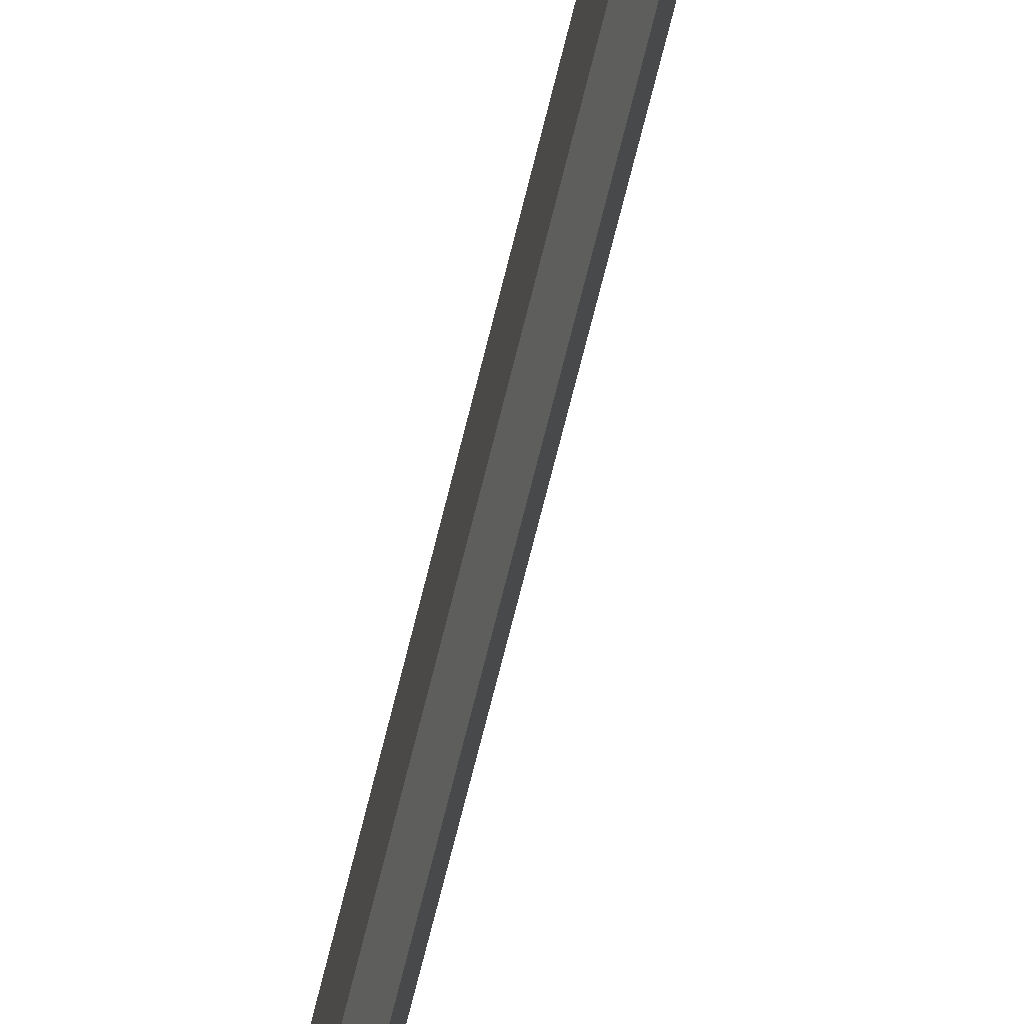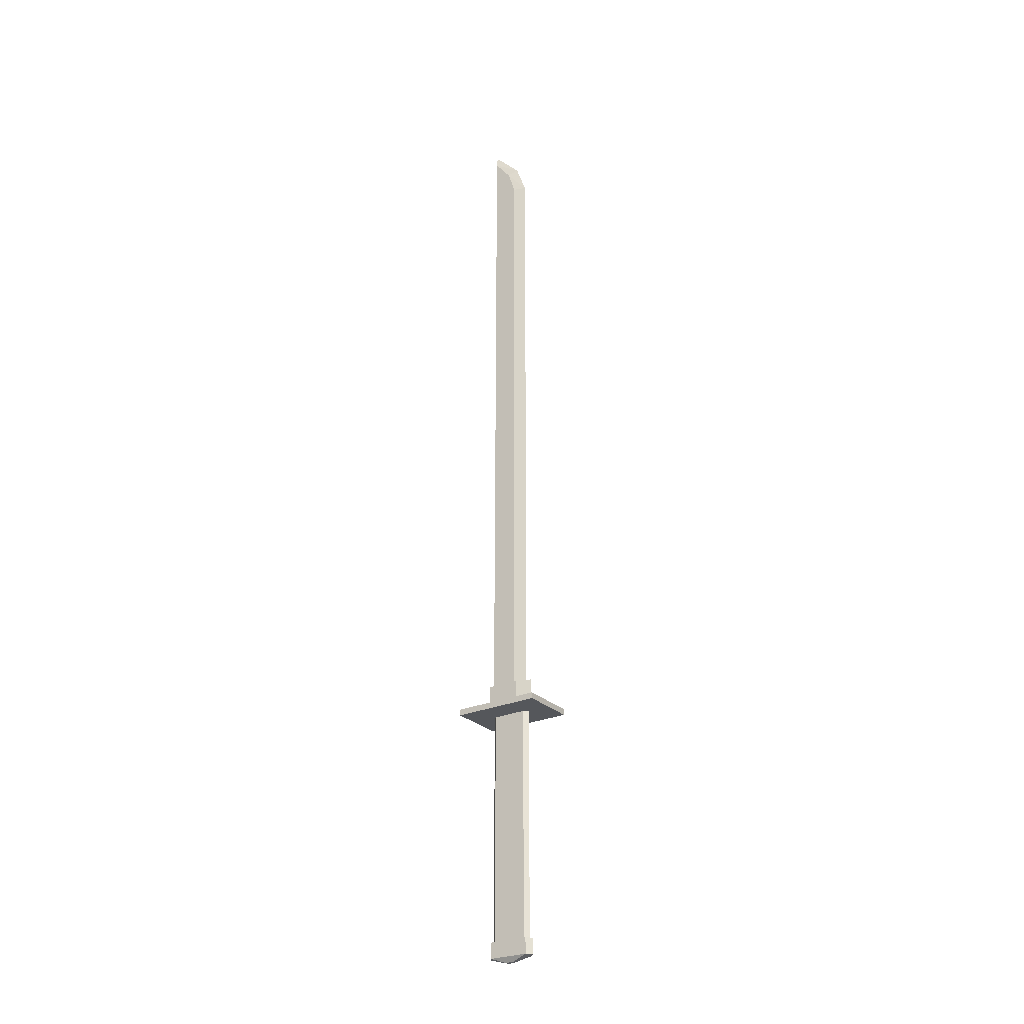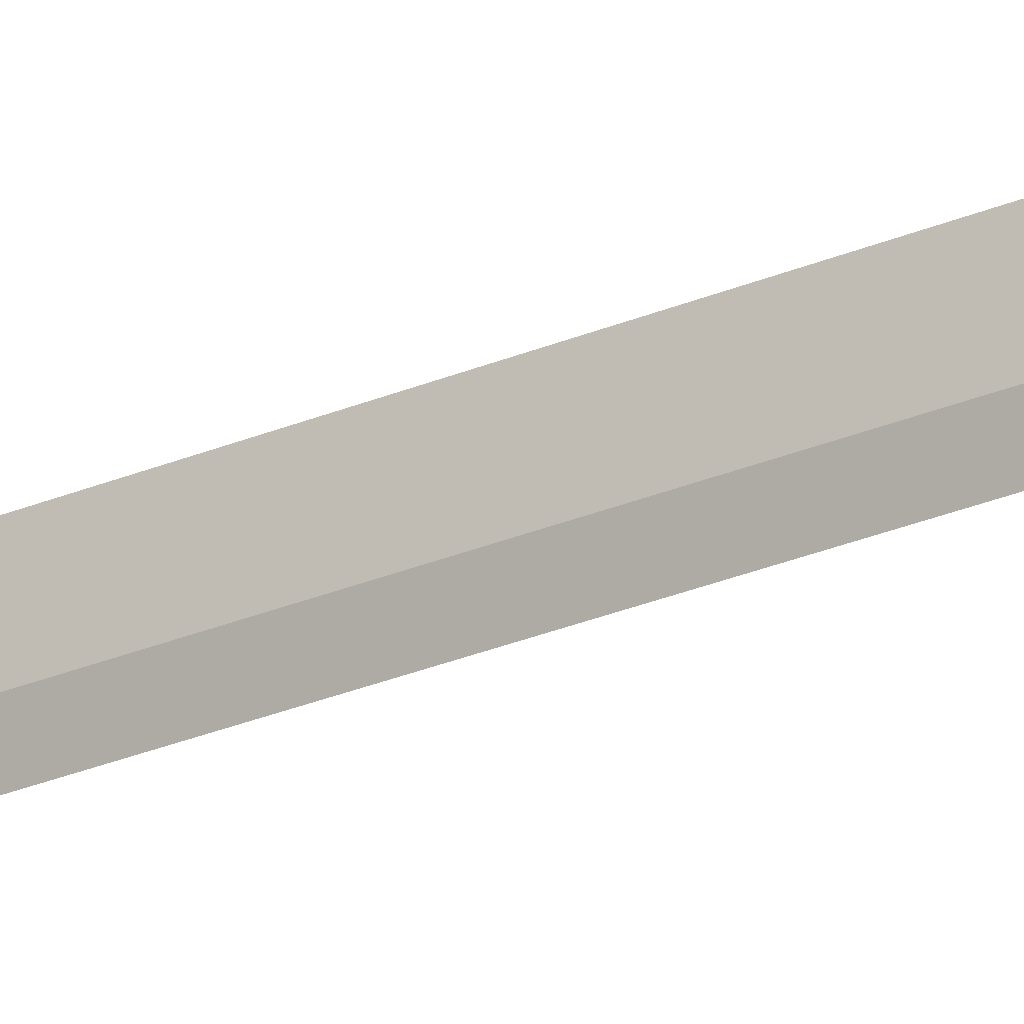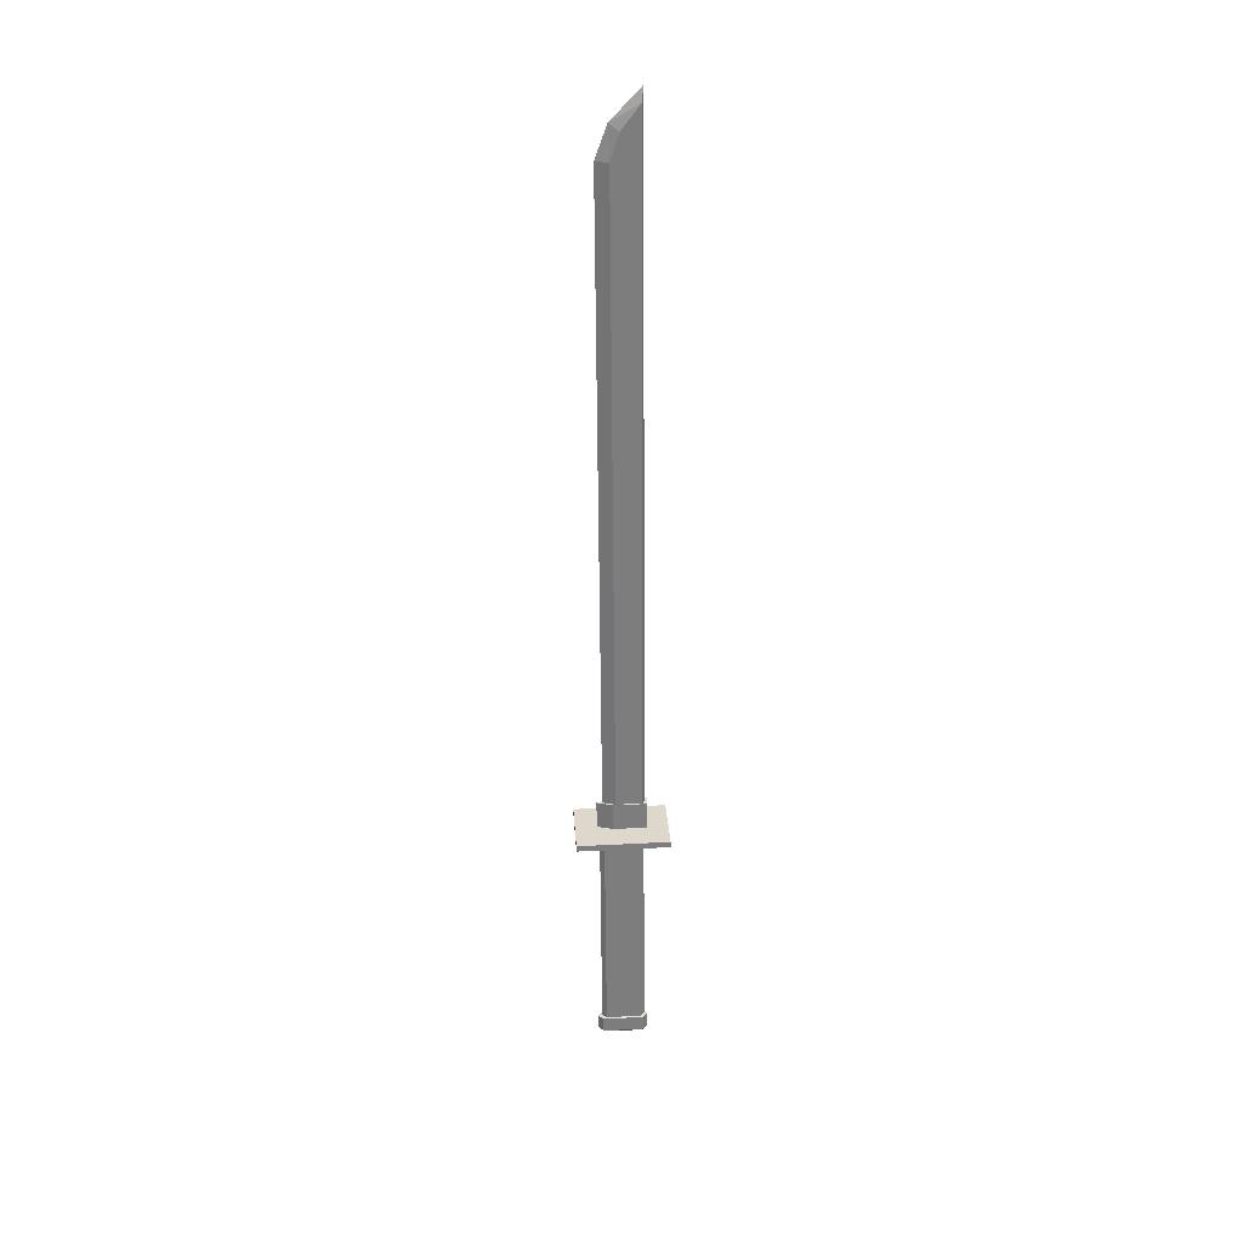
<metadata>
{"format":"obj","ext":"obj","renderer":"f3d","projection":"perspective","resolution":1024,"background":"white","views":[{"elev":-53.1,"azim":-12.2,"up":"+Y"},{"elev":-27.2,"azim":-55.3,"up":"+Z"},{"elev":-26.1,"azim":-55.3,"up":"+Y"},{"elev":31.6,"azim":86.3,"up":"+Z"}]}
</metadata>
<code>
o Ninja_Sword
v -0.00551 -0.02684 1.787
v -0.02751 -0.02694 1.787
v -0.005819 0.04136 1.788
v -0.01684 0.04631 1.788
v -0.02782 0.04126 1.787
v -0.006061 -0.005218 1.853
v -0.02806 -0.005317 1.853
v -0.02868 0.04054 1.914
v -0.006685 0.04064 1.914
v -0.01706 -0.03011 1.87
v -0.01636 -0.05989 1.787
v -0.01795 0.04539 1.949
v 0.00843 0.06259 0.1157
v -0.01929 0.06247 0.1155
v -0.0189 -0.02346 0.115
v 0.00882 -0.02334 0.1152
v -0.004851 -0.06498 0.1148
v 0.008938 0.06301 0.04142
v -0.01878 0.06289 0.04123
v -0.01839 -0.02304 0.04074
v 0.009328 -0.02292 0.04093
v -0.004343 -0.06456 0.0406
v -0.00543 0.06253 0.1156
v -0.004921 0.06295 0.04132
v -0.004917 -0.05039 0.115
v 0.005932 -0.01734 0.1152
v 0.005623 0.05085 0.1156
v -0.005399 0.0558 0.1156
v -0.01638 0.05075 0.1155
v -0.01607 -0.01744 0.1151
v -0.004089 -0.1204 0.04022
v -0.08261 -0.121 0.03968
v 0.07444 -0.1203 0.04075
v 0.07336 0.1174 0.0421
v -0.08369 0.1167 0.04102
v -0.005166 0.117 0.04156
v -0.08358 0.1168 0.02452
v -0.0825 -0.1209 0.02318
v -0.003976 -0.1203 0.02372
v 0.07455 -0.1202 0.02426
v 0.07347 0.1175 0.0256
v -0.005054 0.1171 0.02506
v -0.01524 0.04492 0.02438
v -0.01486 -0.04608 0.02391
v -0.004294 -0.05744 0.02392
v 0.00617 -0.04599 0.02405
v 0.005791 0.04501 0.02453
v -0.004772 0.0555 0.02451
v -0.01103 0.04841 -0.5907
v -0.01065 -0.04259 -0.5912
v -8.4e-05 -0.05395 -0.5912
v 0.01038 -0.04249 -0.5911
v 0.01 0.04851 -0.5906
v -0.000563 0.059 -0.5906
v -0.0158 0.05593 -0.5917
v -0.01535 -0.05119 -0.5923
v -2.8e-05 -0.06479 -0.5923
v 0.01517 -0.05106 -0.5921
v 0.01472 0.05607 -0.5915
v -0.000599 0.06852 -0.5916
v -0.01552 0.05617 -0.6335
v -0.01507 -0.05096 -0.6341
v 0.000258 -0.06455 -0.6341
v 0.01546 -0.05082 -0.6339
v 0.01501 0.05631 -0.6333
v -0.000313 0.06876 -0.6334
v -0.004571 0.01809 -0.6469
v -0.004465 -0.005344 -0.647
v 0.000122 -0.007025 -0.647
v 0.004693 -0.005302 -0.647
v 0.004586 0.01813 -0.6468
v 1e-06 0.01961 -0.6469
v -6e-06 0.006649 -0.6492
v -0.08363 0.1167 0.0325
v -0.08256 -0.121 0.0325
v -0.004036 -0.1204 0.0325
v 0.0745 -0.1202 0.0325
v 0.07343 0.1175 0.0325
v -0.005104 0.1171 0.0325
f 27 3 26
f 3 1 26
f 5 30 2
f 5 29 30
f 26 1 11
f 25 26 11
f 2 30 25
f 2 25 11
f 4 28 5
f 28 29 5
f 28 4 3
f 27 28 3
f 8 5 7
f 7 5 2
f 6 1 3
f 3 9 6
f 7 2 11
f 10 7 11
f 1 10 11
f 1 6 10
f 4 12 9
f 3 4 9
f 12 4 8
f 4 5 8
f 8 7 10
f 12 8 10
f 9 12 10
f 6 9 10
f 28 27 29
f 29 14 15
f 30 29 15
f 13 27 16
f 27 26 16
f 25 15 17
f 30 15 25
f 16 25 17
f 16 26 25
f 14 19 20
f 14 20 15
f 18 13 21
f 21 13 16
f 15 20 22
f 15 22 17
f 22 21 17
f 21 16 17
f 19 35 20
f 20 35 32
f 34 21 33
f 34 18 21
f 22 20 32
f 31 22 32
f 33 22 31
f 21 22 33
f 23 14 28
f 28 14 29
f 13 23 28
f 13 28 27
f 24 19 14
f 23 24 14
f 13 18 23
f 18 24 23
f 36 35 19
f 24 36 19
f 34 36 18
f 18 36 24
f 37 43 44
f 37 44 38
f 44 45 38
f 45 39 38
f 45 40 39
f 45 46 40
f 47 41 46
f 46 41 40
f 48 41 47
f 42 41 48
f 37 42 48
f 37 48 43
f 43 49 50
f 43 50 44
f 44 50 51
f 44 51 45
f 51 52 45
f 52 46 45
f 53 47 52
f 52 47 46
f 53 54 47
f 54 48 47
f 48 54 43
f 54 49 43
f 49 55 50
f 50 55 56
f 50 56 51
f 51 56 57
f 58 51 57
f 58 52 51
f 59 53 52
f 59 52 58
f 59 54 53
f 60 54 59
f 54 60 55
f 54 55 49
f 55 61 62
f 55 62 56
f 56 62 57
f 62 63 57
f 63 64 57
f 64 58 57
f 65 59 64
f 64 59 58
f 65 66 59
f 66 60 59
f 60 66 55
f 66 61 55
f 61 67 68
f 61 68 62
f 68 69 62
f 62 69 63
f 69 70 64
f 69 64 63
f 71 65 70
f 70 65 64
f 66 65 72
f 72 65 71
f 61 66 72
f 61 72 67
f 67 73 68
f 68 73 69
f 73 70 69
f 73 71 70
f 72 71 73
f 67 72 73
f 35 74 75
f 35 75 32
f 74 37 38
f 74 38 75
f 76 31 75
f 75 31 32
f 39 76 38
f 38 76 75
f 77 33 76
f 76 33 31
f 39 77 76
f 40 77 39
f 78 34 77
f 77 34 33
f 40 78 77
f 41 78 40
f 34 78 79
f 34 79 36
f 78 42 79
f 78 41 42
f 36 74 35
f 36 79 74
f 79 37 74
f 79 42 37

</code>
